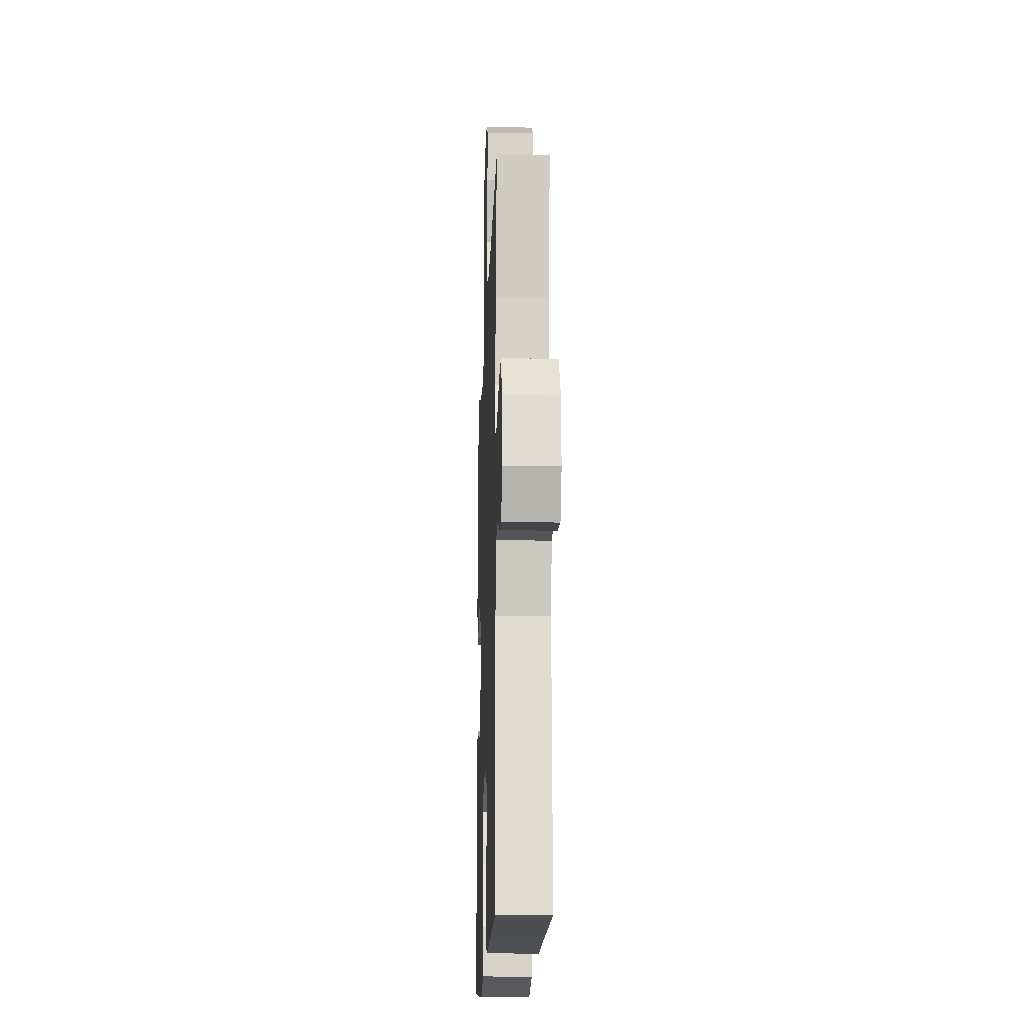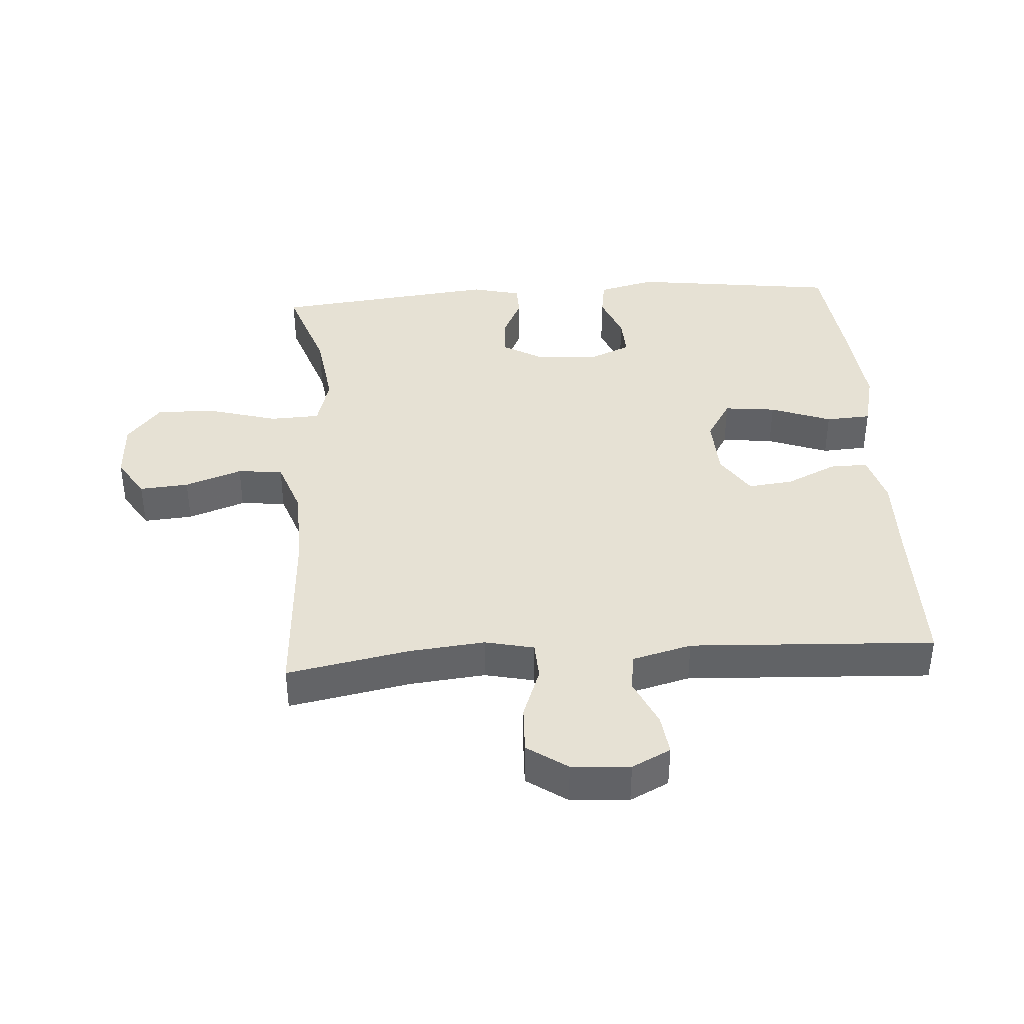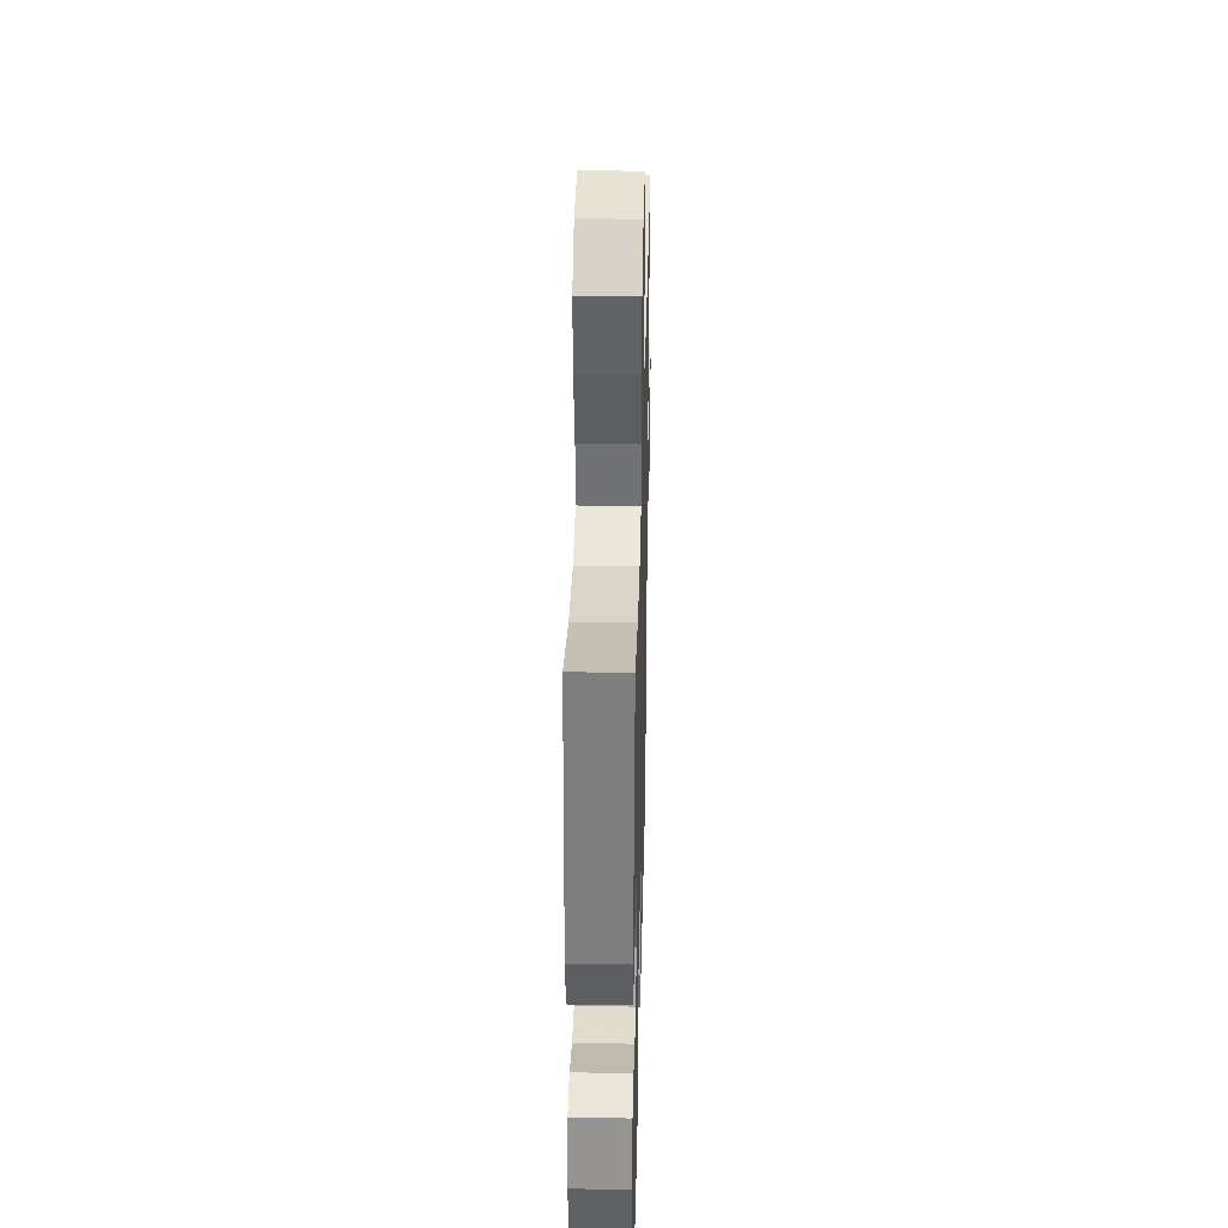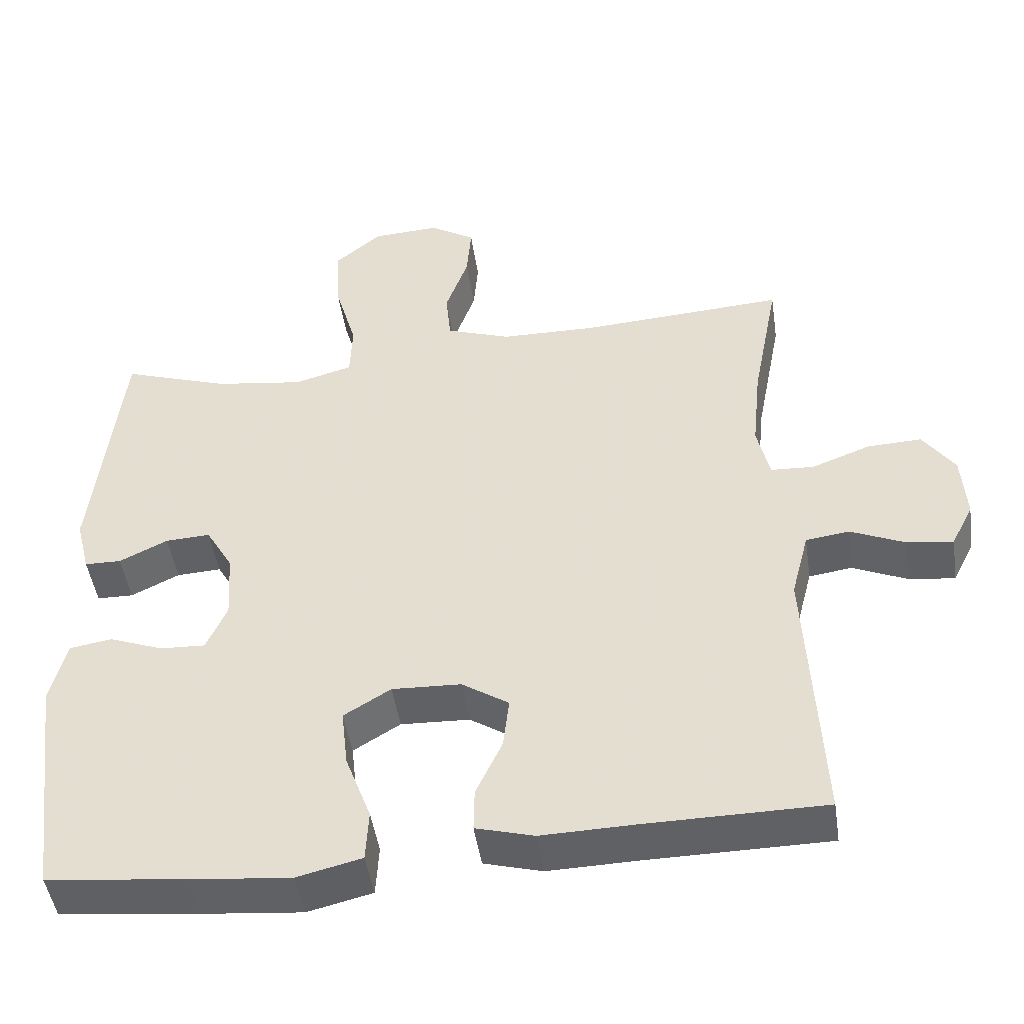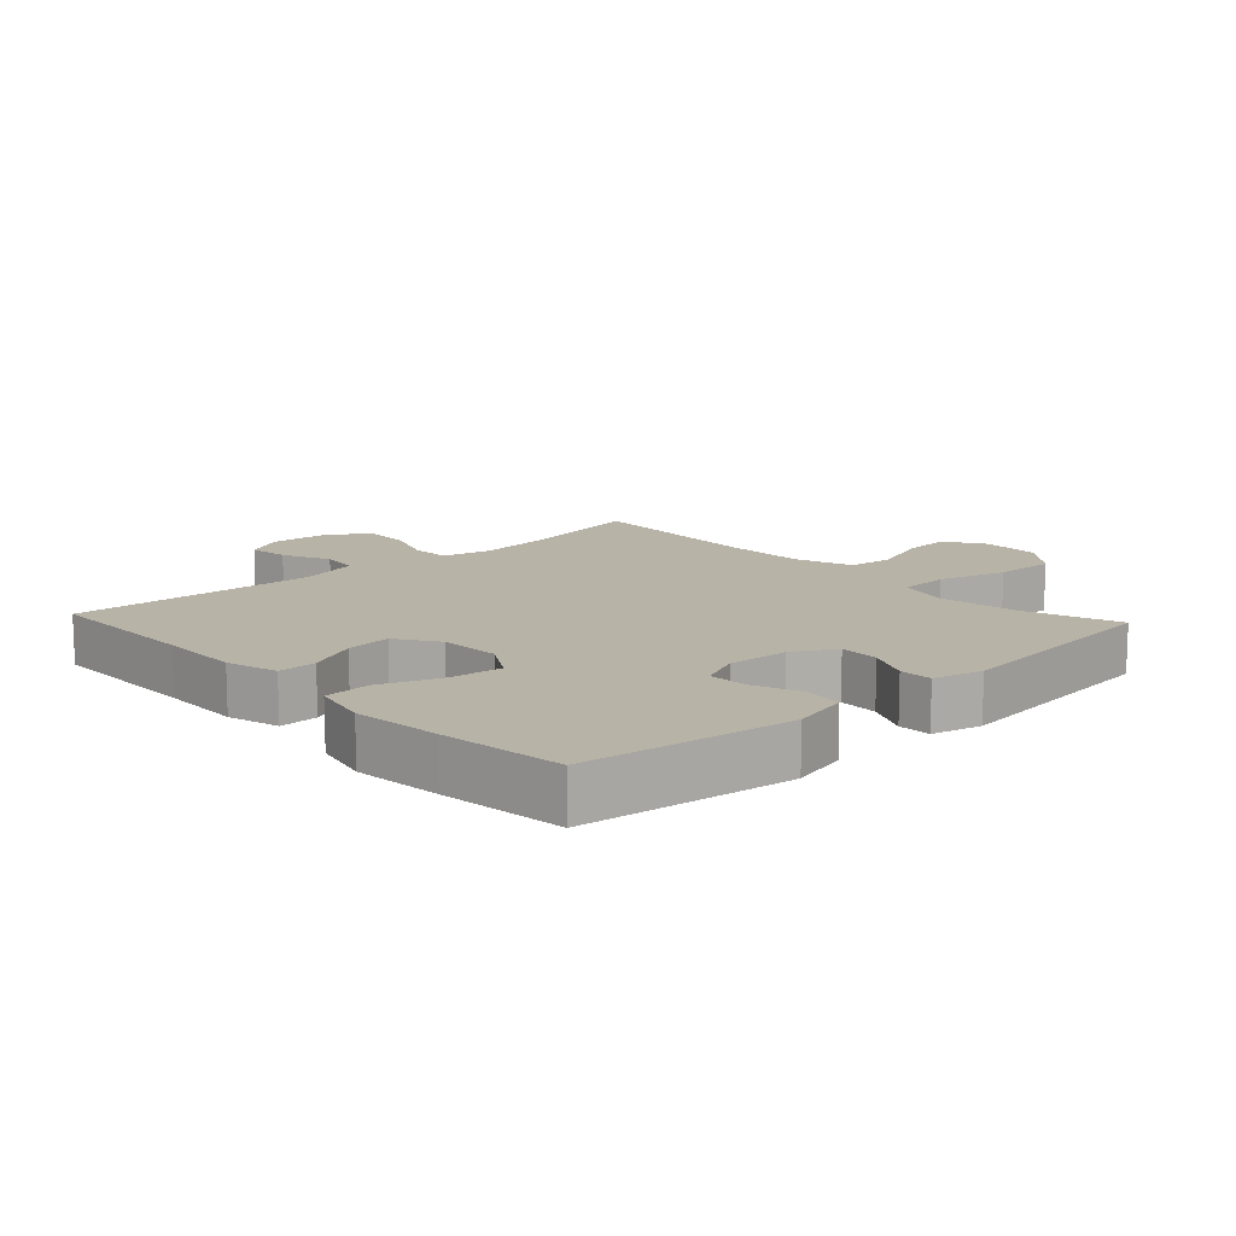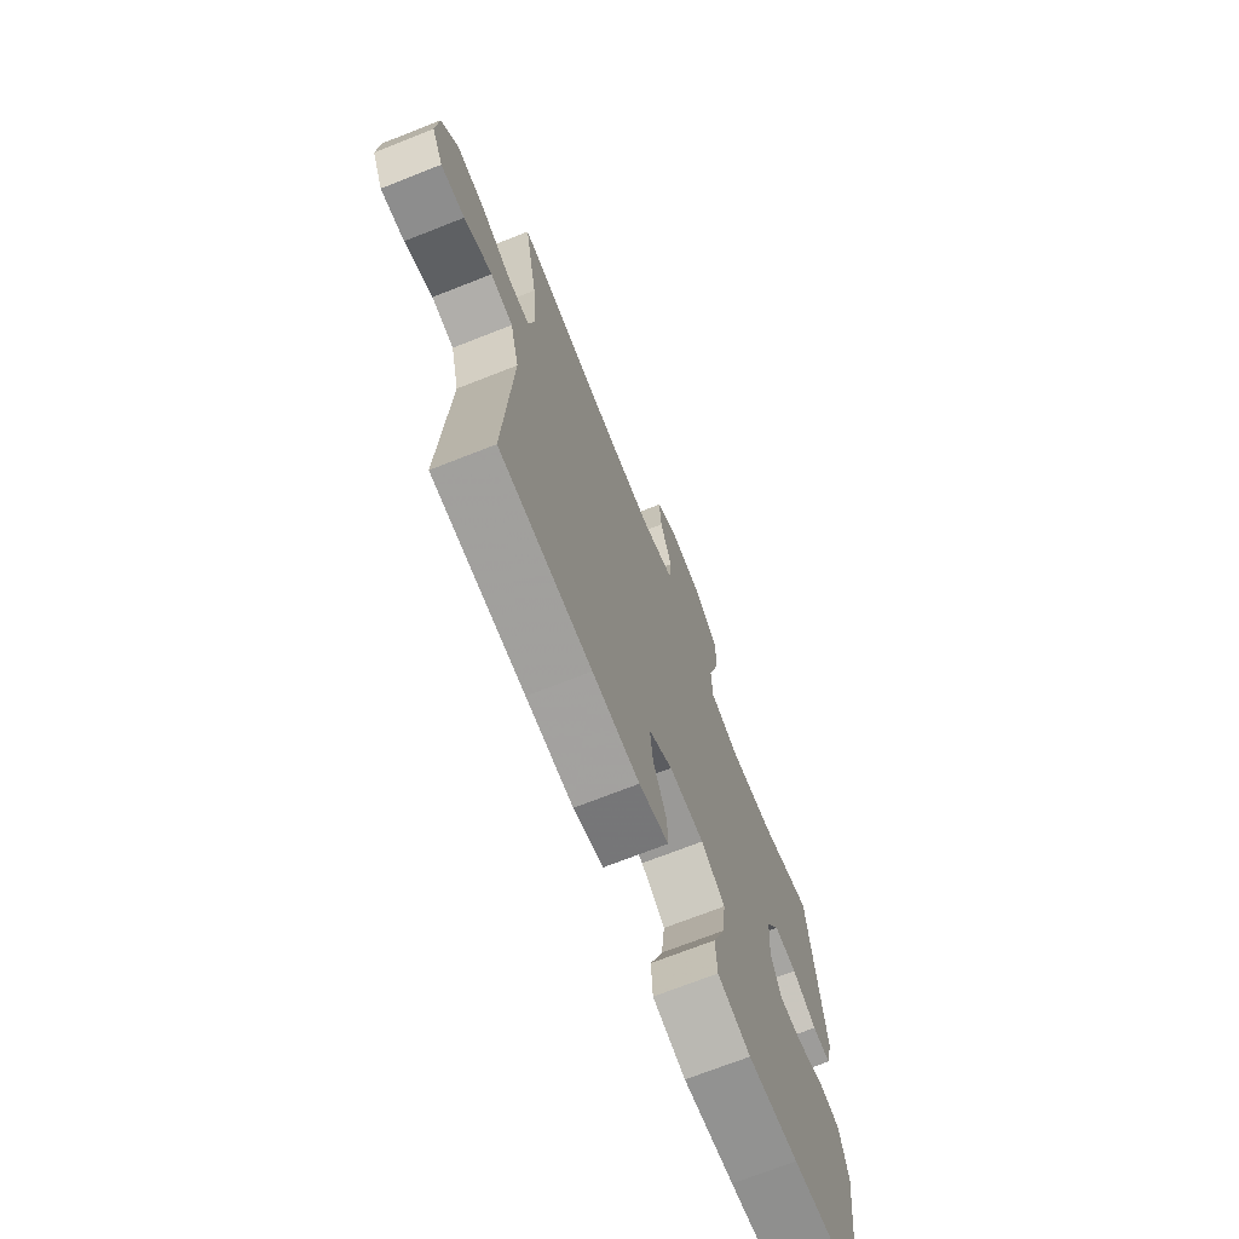
<metadata>
{"format":"obj","ext":"obj","renderer":"f3d","projection":"perspective","resolution":1024,"background":"white","views":[{"elev":-16.4,"azim":87.9,"up":"+Z"},{"elev":39.3,"azim":86.1,"up":"+Y"},{"elev":36.7,"azim":-88.6,"up":"+Z"},{"elev":-47.1,"azim":8.4,"up":"+Z"},{"elev":12.8,"azim":-132.9,"up":"+Y"},{"elev":-71.1,"azim":111.5,"up":"+Z"}]}
</metadata>
<code>
v -0.5 0.07 0.5
v -0.353 0.07 0.45
v -0.232 0.07 0.433
v -0.153 0.07 0.455
v -0.15 0.07 0.532
v -0.18 0.07 0.637
v -0.184 0.07 0.731
v -0.121 0.07 0.784
v -0.029 0.07 0.789
v 0.033 0.07 0.75
v 0.027 0.07 0.674
v -0.004 0.07 0.586
v 0.003 0.07 0.516
v 0.091 0.07 0.485
v 0.223 0.07 0.483
v 0.5 0.07 0.5
v 0.464 0.07 0.312
v 0.452 0.07 0.194
v 0.469 0.07 0.118
v 0.528 0.07 0.115
v 0.608 0.07 0.145
v 0.682 0.07 0.148
v 0.725 0.07 0.086
v 0.731 0.07 -0.004
v 0.701 0.07 -0.064
v 0.638 0.07 -0.056
v 0.564 0.07 -0.023
v 0.505 0.07 -0.031
v 0.481 0.07 -0.123
v 0.5 0.07 -0.5
v 0.255 0.07 -0.502
v 0.13 0.07 -0.505
v 0.051 0.07 -0.483
v 0.052 0.07 -0.424
v 0.088 0.07 -0.347
v 0.096 0.07 -0.277
v 0.032 0.07 -0.235
v -0.062 0.07 -0.231
v -0.126 0.07 -0.27
v -0.117 0.07 -0.35
v -0.082 0.07 -0.444
v -0.086 0.07 -0.514
v -0.174 0.07 -0.535
v -0.309 0.07 -0.522
v -0.5 0.07 -0.5
v -0.542 0.07 -0.179
v -0.52 0.07 -0.091
v -0.462 0.07 -0.082
v -0.389 0.07 -0.11
v -0.327 0.07 -0.113
v -0.299 0.07 -0.048
v -0.305 0.07 0.046
v -0.342 0.07 0.11
v -0.403 0.07 0.107
v -0.469 0.07 0.075
v -0.519 0.07 0.076
v -0.538 0.07 0.152
v -0.5 0 0.5
v -0.353 0 0.45
v -0.232 0 0.433
v -0.153 0 0.455
v -0.15 0 0.532
v -0.18 0 0.637
v -0.184 0 0.731
v -0.121 0 0.784
v -0.029 0 0.789
v 0.033 0 0.75
v 0.027 0 0.674
v -0.004 0 0.586
v 0.003 0 0.516
v 0.091 0 0.485
v 0.223 0 0.483
v 0.5 0 0.5
v 0.464 0 0.312
v 0.452 0 0.194
v 0.469 0 0.118
v 0.528 0 0.115
v 0.608 0 0.145
v 0.682 0 0.148
v 0.725 0 0.086
v 0.731 0 -0.004
v 0.701 0 -0.064
v 0.638 0 -0.056
v 0.564 0 -0.023
v 0.505 0 -0.031
v 0.481 0 -0.123
v 0.5 0 -0.5
v 0.255 0 -0.502
v 0.13 0 -0.505
v 0.051 0 -0.483
v 0.052 0 -0.424
v 0.088 0 -0.347
v 0.096 0 -0.277
v 0.032 0 -0.235
v -0.062 0 -0.231
v -0.126 0 -0.27
v -0.117 0 -0.35
v -0.082 0 -0.444
v -0.086 0 -0.514
v -0.174 0 -0.535
v -0.309 0 -0.522
v -0.5 0 -0.5
v -0.542 0 -0.179
v -0.52 0 -0.091
v -0.462 0 -0.082
v -0.389 0 -0.11
v -0.327 0 -0.113
v -0.299 0 -0.048
v -0.305 0 0.046
v -0.342 0 0.11
v -0.403 0 0.107
v -0.469 0 0.075
v -0.519 0 0.076
v -0.538 0 0.152
f 57 1 2
f 56 57 2
f 55 56 2
f 54 55 2
f 53 54 2 3
f 52 53 3 4
f 51 52 4
f 47 48 49
f 46 47 49
f 45 46 49
f 44 45 49
f 43 44 49
f 42 43 49
f 41 42 49
f 40 41 49
f 39 40 49 50
f 38 39 50 51
f 33 34 35
f 32 33 35
f 31 32 35
f 31 35 36
f 30 31 36
f 29 30 36
f 28 29 36 37
f 25 26 27
f 24 25 27
f 23 24 27
f 22 23 27
f 21 22 27
f 20 21 27
f 19 20 27 28
f 15 16 17
f 14 15 17 18
f 13 14 18 19
f 10 11 12
f 9 10 12
f 8 9 12
f 7 8 12
f 6 7 12
f 5 6 12
f 4 5 12 13
f 37 38 51
f 28 37 51
f 19 28 51
f 13 19 51
f 4 13 51
f 59 58 114
f 59 114 113
f 59 113 112
f 59 112 111
f 60 59 111 110
f 61 60 110 109
f 61 109 108
f 106 105 104
f 106 104 103
f 106 103 102
f 106 102 101
f 106 101 100
f 106 100 99
f 106 99 98
f 106 98 97
f 107 106 97 96
f 108 107 96 95
f 92 91 90
f 92 90 89
f 92 89 88
f 93 92 88
f 93 88 87
f 93 87 86
f 94 93 86 85
f 84 83 82
f 84 82 81
f 84 81 80
f 84 80 79
f 84 79 78
f 84 78 77
f 85 84 77 76
f 74 73 72
f 75 74 72 71
f 76 75 71 70
f 69 68 67
f 69 67 66
f 69 66 65
f 69 65 64
f 69 64 63
f 69 63 62
f 70 69 62 61
f 108 95 94
f 108 94 85
f 108 85 76
f 108 76 70
f 108 70 61
f 1 58 59 2
f 2 59 60 3
f 3 60 61 4
f 4 61 62 5
f 5 62 63 6
f 6 63 64 7
f 7 64 65 8
f 8 65 66 9
f 9 66 67 10
f 10 67 68 11
f 11 68 69 12
f 12 69 70 13
f 13 70 71 14
f 14 71 72 15
f 15 72 73 16
f 16 73 74 17
f 17 74 75 18
f 18 75 76 19
f 19 76 77 20
f 20 77 78 21
f 21 78 79 22
f 22 79 80 23
f 23 80 81 24
f 24 81 82 25
f 25 82 83 26
f 26 83 84 27
f 27 84 85 28
f 28 85 86 29
f 29 86 87 30
f 30 87 88 31
f 31 88 89 32
f 32 89 90 33
f 33 90 91 34
f 34 91 92 35
f 35 92 93 36
f 36 93 94 37
f 37 94 95 38
f 38 95 96 39
f 39 96 97 40
f 40 97 98 41
f 41 98 99 42
f 42 99 100 43
f 43 100 101 44
f 44 101 102 45
f 45 102 103 46
f 46 103 104 47
f 47 104 105 48
f 48 105 106 49
f 49 106 107 50
f 50 107 108 51
f 51 108 109 52
f 52 109 110 53
f 53 110 111 54
f 54 111 112 55
f 55 112 113 56
f 56 113 114 57
f 57 114 58 1

</code>
